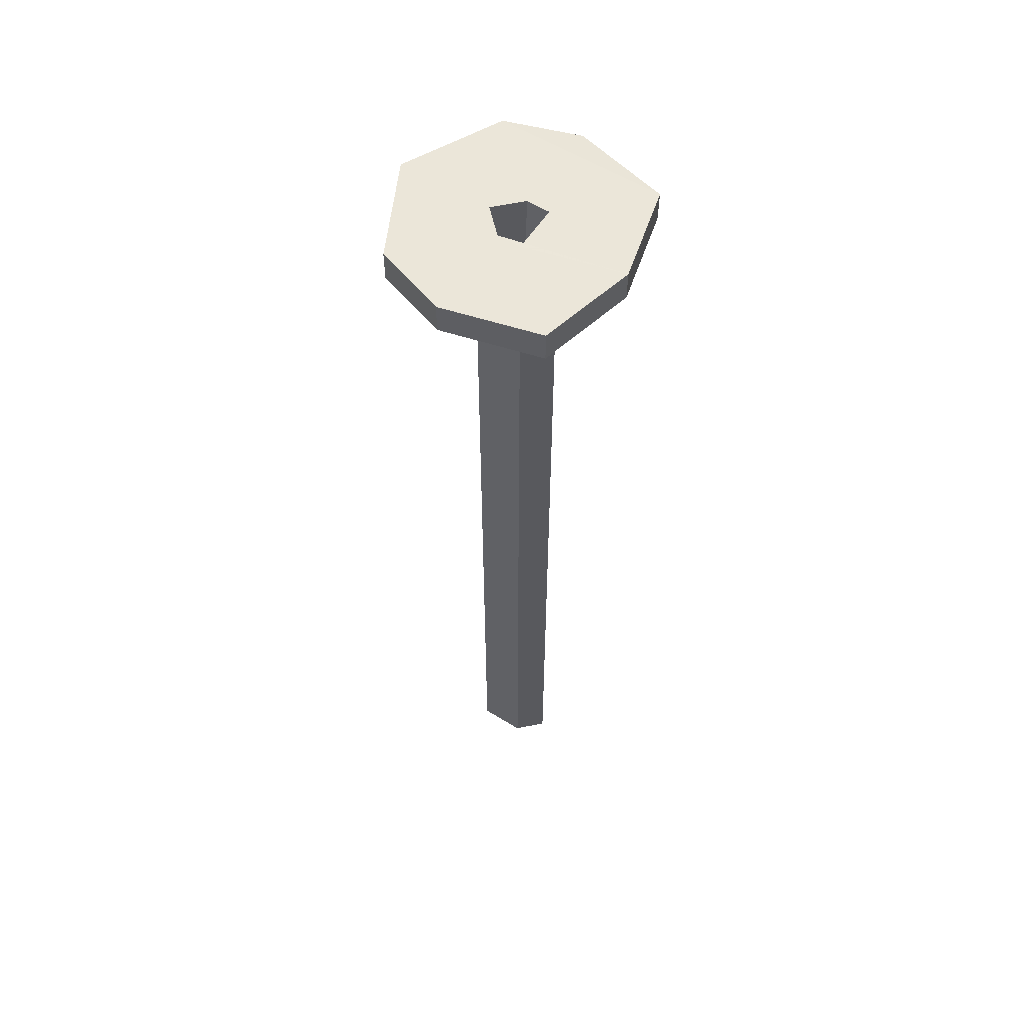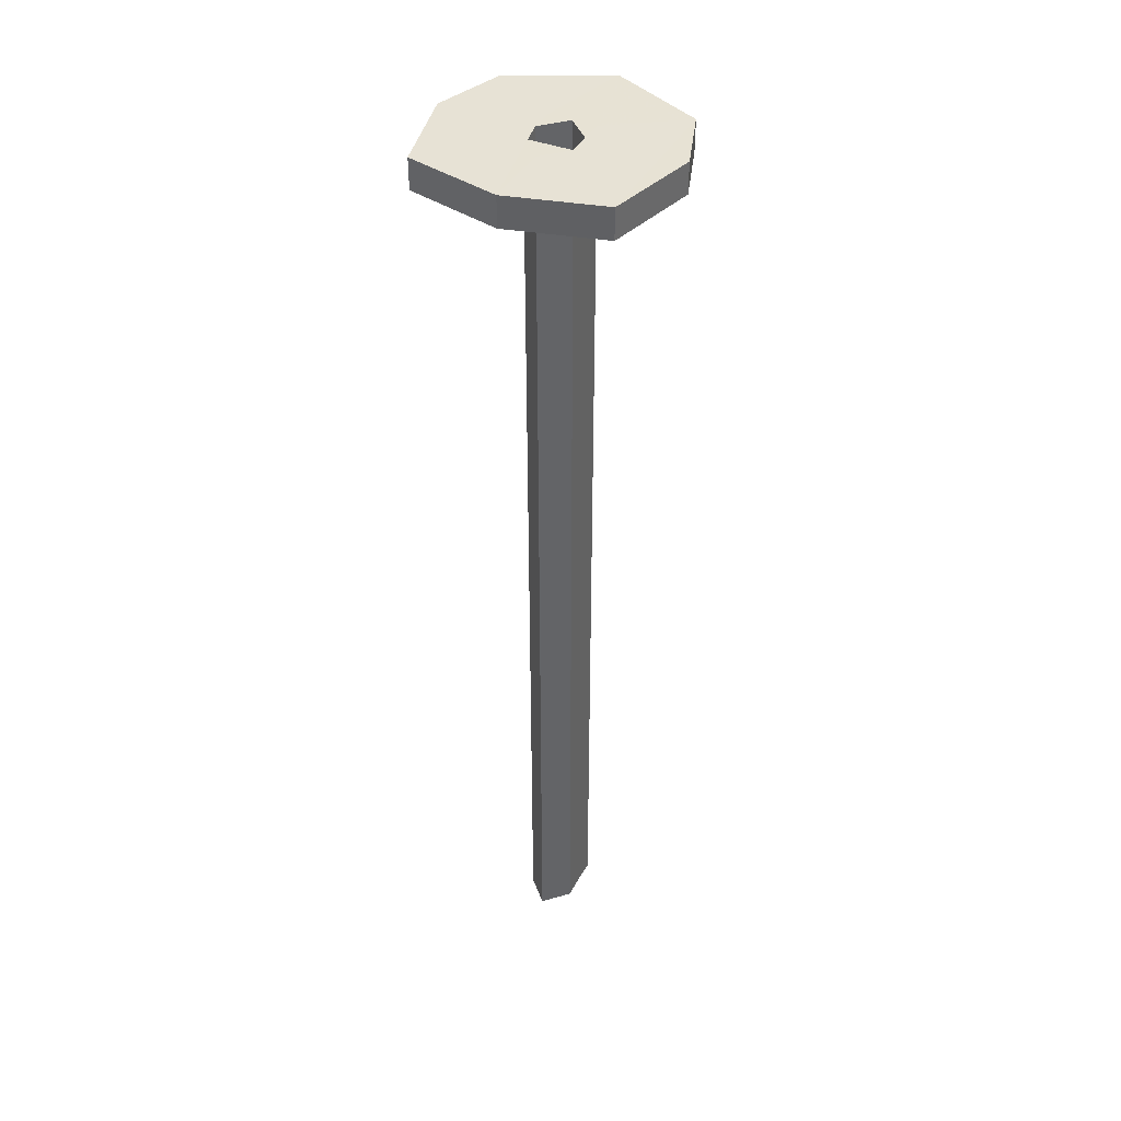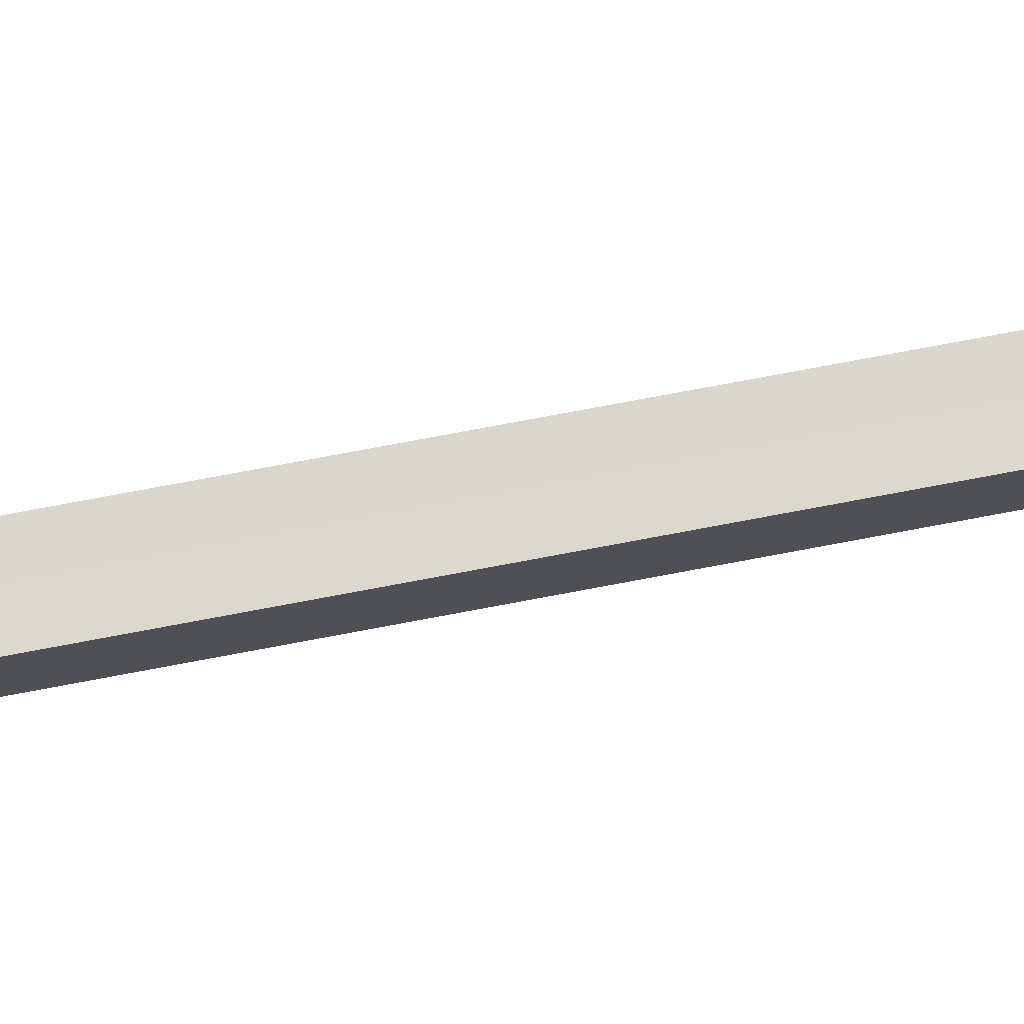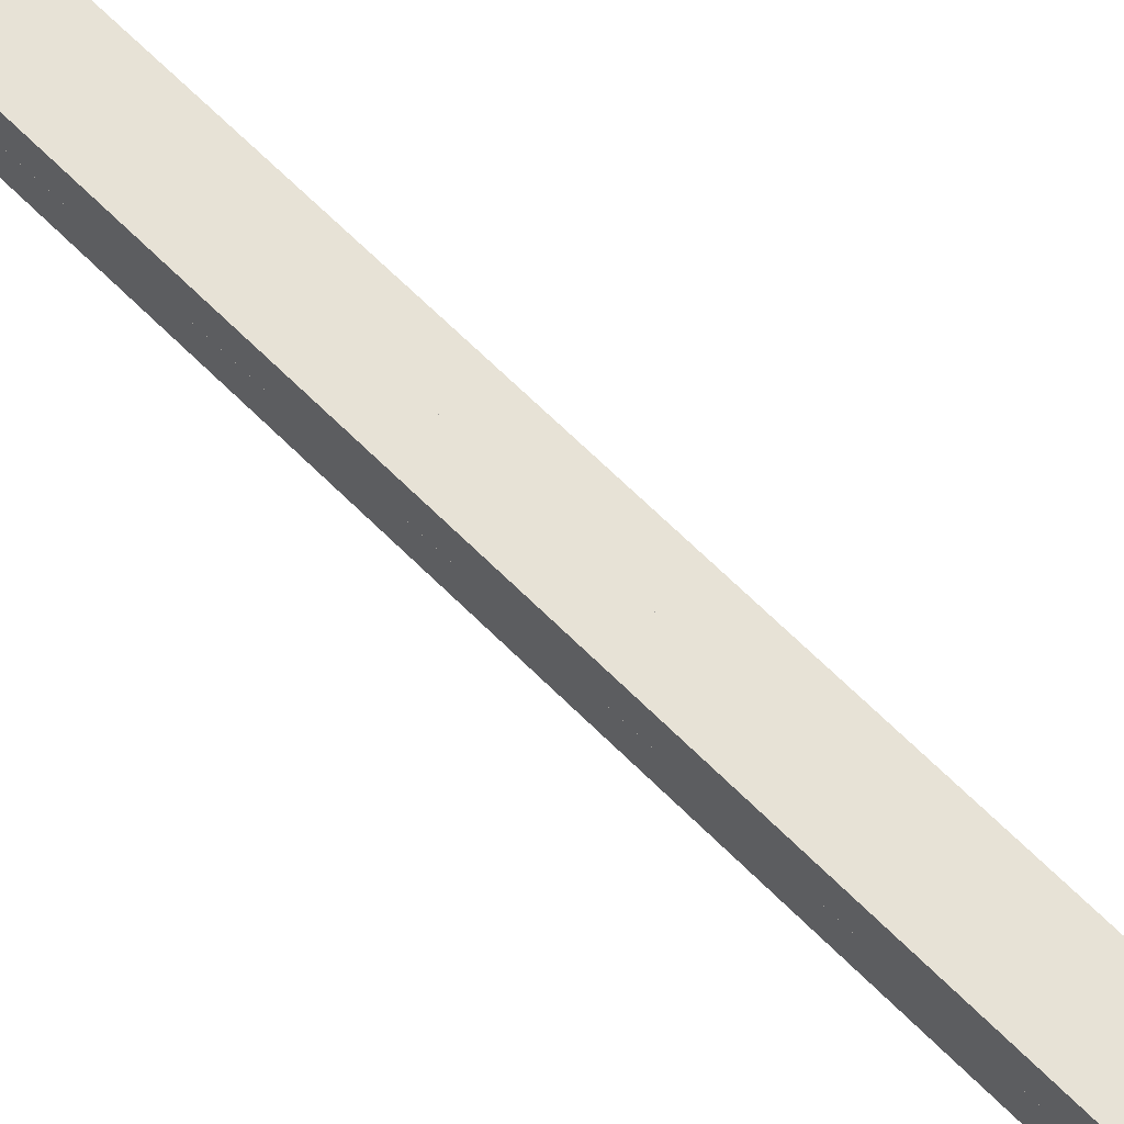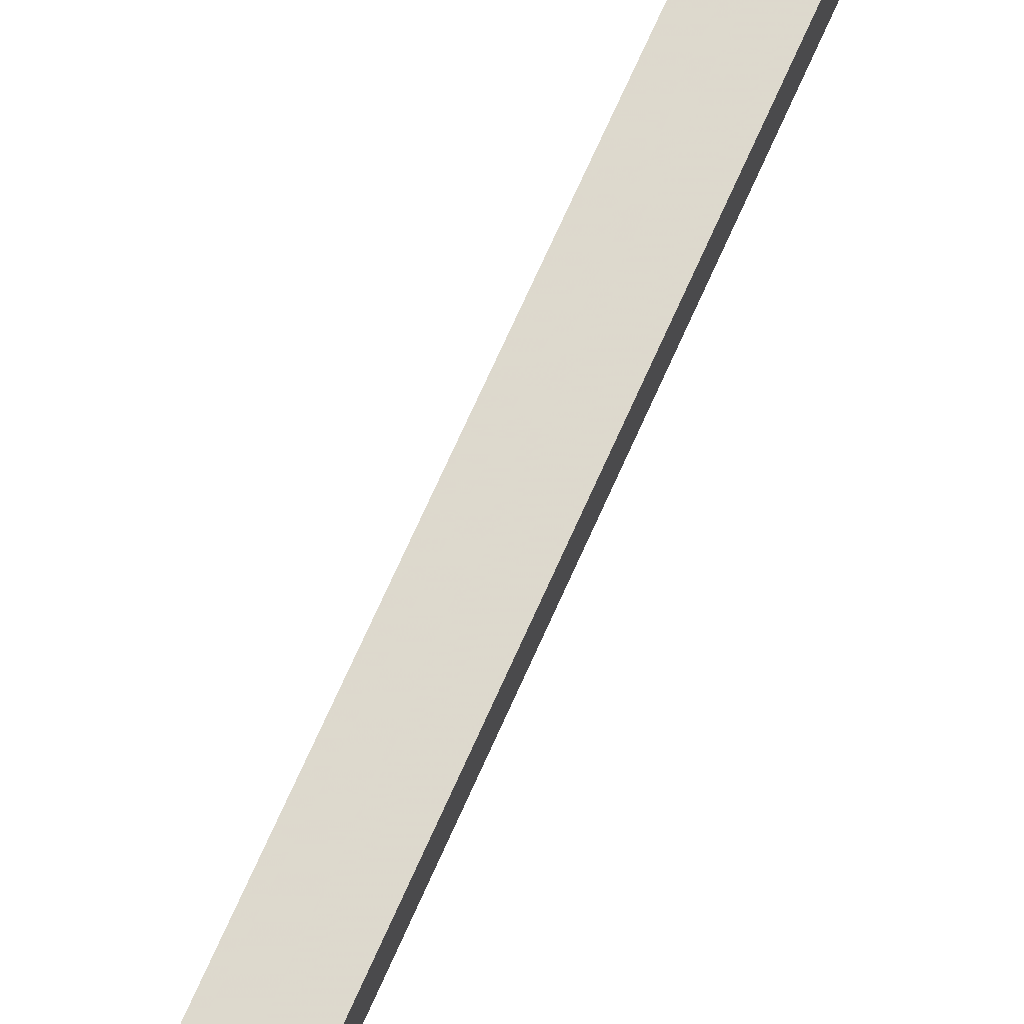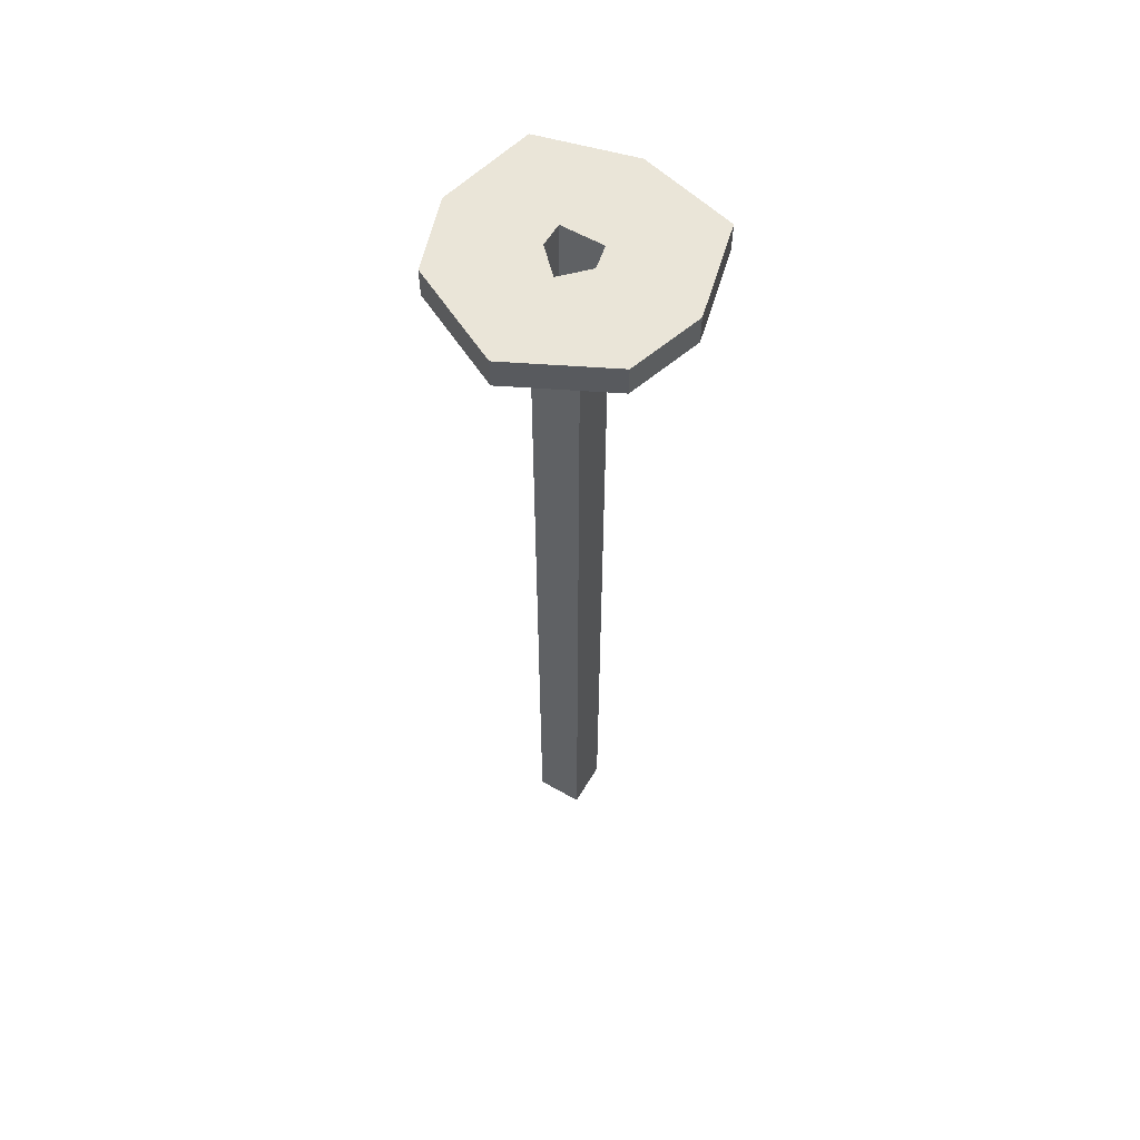
<metadata>
{"format":"obj","ext":"obj","renderer":"f3d","projection":"perspective","resolution":1024,"background":"white","views":[{"elev":57.2,"azim":-57.2,"up":"+Z"},{"elev":40.1,"azim":25.8,"up":"+Z"},{"elev":72.9,"azim":79.2,"up":"+Y"},{"elev":63.4,"azim":135.7,"up":"+Y"},{"elev":72.0,"azim":24.1,"up":"+Y"},{"elev":58.9,"azim":-149.4,"up":"+Z"}]}
</metadata>
<code>
o 13191
v 2227 1858 10.42
v 2227 1858 10.42
v 2227 1858 10.42
v 2227 1858 10.42
v 2227 1858 10.42
v 2227 1858 10.4
v 2227 1858 10.42
v 2227 1858 10.4
v 2227 1858 10.42
v 2227 1858 10.42
v 2227 1858 10.4
v 2227 1858 10.42
v 2227 1858 10.4
v 2227 1858 10.4
v 2227 1858 10.4
v 2227 1858 10.4
v 2227 1858 10.4
v 2227 1858 10.02
v 2227 1858 10.4
v 2227 1858 10.02
v 2227 1858 10.02
v 2227 1858 10.02
v 2227 1858 10.02
v 2227 1858 10.02
v 2227 1858 10.02
v 2227 1858 10.4
v 2227 1858 10.4
v 2227 1858 10.4
v 2227 1858 10.42
v 2227 1858 10.42
v 2227 1858 10.42
v 2227 1858 10.42
v 2227 1858 10.42
v 2227 1858 10.42
v 2227 1858 10.42
v 2227 1858 10.42
v 2227 1858 10.42
v 2227 1858 10.42
v 2227 1858 10.42
v 2227 1858 10.42
v 2227 1858 10.42
v 2227 1858 10.42
v 2227 1858 10.42
v 2227 1858 10.42
v 2227 1858 10.42
v 2227 1858 10.42
v 2227 1858 10.4
v 2227 1858 10.4
v 2227 1858 10.4
v 2227 1858 10.4
v 2227 1858 10.4
v 2227 1858 10.02
v 2227 1858 10.02
v 2227 1858 10.02
v 2227 1858 10.02
v 2227 1858 10.02
v 2227 1858 10.02
v 2227 1858 10.4
v 2227 1858 10.4
v 2227 1858 10.42
v 2227 1858 10.42
v 2227 1858 10.02
v 2227 1858 10.42
v 2227 1858 10.4
v 2227 1858 10.4
v 2227 1858 10.42
v 2227 1858 10.42
v 2227 1858 10.02
v 2227 1858 10.02
v 2227 1858 10.4
v 2227 1858 10.02
v 2227 1858 10.02
v 2227 1858 10.02
v 2227 1858 10.4
v 2227 1858 10.4
v 2227 1858 10.02
v 2227 1858 10.4
v 2227 1858 10.42
v 2227 1858 10.02
v 2227 1858 10.42
v 2227 1858 10.42
v 2227 1858 10.4
v 2227 1858 10.4
v 2227 1858 10.4
v 2227 1858 10.4
v 2227 1858 10.4
v 2227 1858 10.4
v 2227 1858 10.42
v 2227 1858 10.02
v 2227 1858 10.02
v 2227 1858 10.42
v 2227 1858 10.42
v 2227 1858 10.42
v 2227 1858 10.4
v 2227 1858 10.02
v 2227 1858 10.4
v 2227 1858 10.4
v 2227 1858 10.02
v 2227 1858 10.42
v 2227 1858 10.42
v 2227 1858 10.4
v 2227 1858 10.4
v 2227 1858 10.42
v 2227 1858 10.4
v 2227 1858 10.4
v 2227 1858 10.42
v 2227 1858 10.42
v 2227 1858 10.42
v 2227 1858 10.42
v 2227 1858 10.42
v 2227 1858 10.4
v 2227 1858 10.4
v 2227 1858 10.4
v 2227 1858 10.4
v 2227 1858 10.4
v 2227 1858 10.4
v 2227 1858 10.42
v 2227 1858 10.4
v 2227 1858 10.42
v 2227 1858 10.42
v 2227 1858 10.42
v 2227 1858 10.4
v 2227 1858 10.4
v 2227 1858 10.4
v 2227 1858 10.02
v 2227 1858 10.02
v 2227 1858 10.4
v 2227 1858 10.4
v 2227 1858 10.42
v 2227 1858 10.42
v 2227 1858 10.42
v 2227 1858 10.4
v 2227 1858 10.4
v 2227 1858 10.4
v 2227 1858 10.4
v 2227 1858 10.4
v 2227 1858 10.4
v 2227 1858 10.02
v 2227 1858 10.02
v 2227 1858 10.02
v 2227 1858 10.4
v 2227 1858 10.02
v 2227 1858 10.02
f 1 2 3
f 4 5 2
f 6 2 7
f 8 7 9
f 10 11 1
f 12 13 10
f 14 15 8
f 14 16 17
f 18 16 19
f 18 20 21
f 22 23 20
f 24 15 25
f 24 26 27
f 28 26 29
f 28 29 30
f 31 32 29
f 33 32 34
f 35 31 36
f 37 36 38
f 39 40 38
f 41 38 42
f 42 43 44
f 45 8 42
f 46 47 45
f 48 8 49
f 50 8 48
f 51 52 49
f 49 53 27
f 50 53 54
f 50 55 54
f 56 57 54
f 58 59 50
f 50 60 61
f 62 63 50
f 62 64 65
f 66 38 63
f 66 63 67
f 63 68 69
f 70 68 71
f 72 64 71
f 70 73 74
f 72 75 74
f 74 76 77
f 72 78 79
f 80 73 81
f 80 20 79
f 76 82 83
f 84 85 82
f 86 82 16
f 87 78 88
f 87 89 20
f 90 91 87
f 92 89 93
f 94 95 89
f 96 94 97
f 25 94 98
f 98 63 25
f 98 87 99
f 99 67 92
f 99 87 100
f 101 67 97
f 102 103 101
f 67 104 105
f 100 106 99
f 106 67 107
f 80 106 100
f 108 109 106
f 110 111 104
f 112 113 111
f 114 111 115
f 116 117 114
f 118 119 116
f 117 120 30
f 106 120 43
f 86 43 120
f 117 121 120
f 11 120 121
f 117 122 123
f 11 123 122
f 11 122 124
f 125 124 126
f 37 127 122
f 75 122 127
f 97 127 128
f 129 130 131
f 132 133 134
f 135 136 137
f 138 139 140
f 141 142 143

</code>
